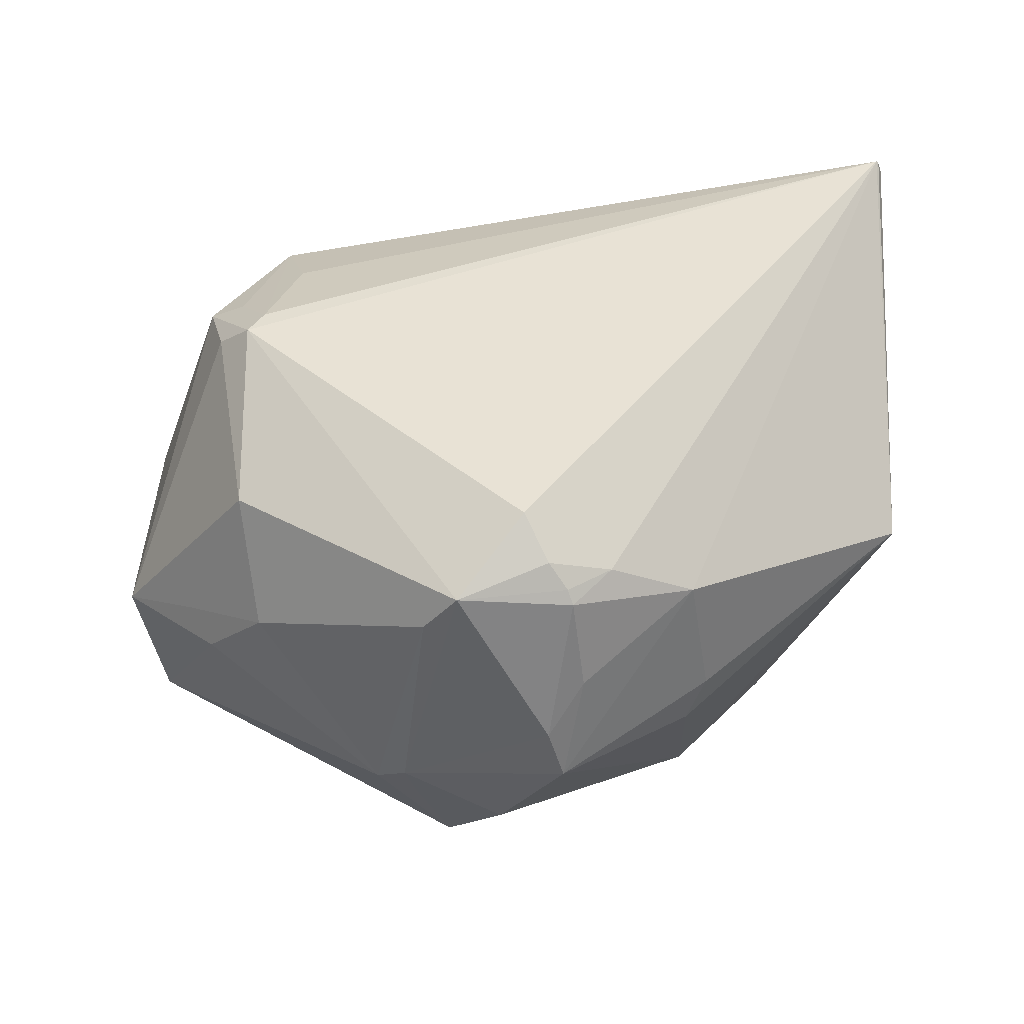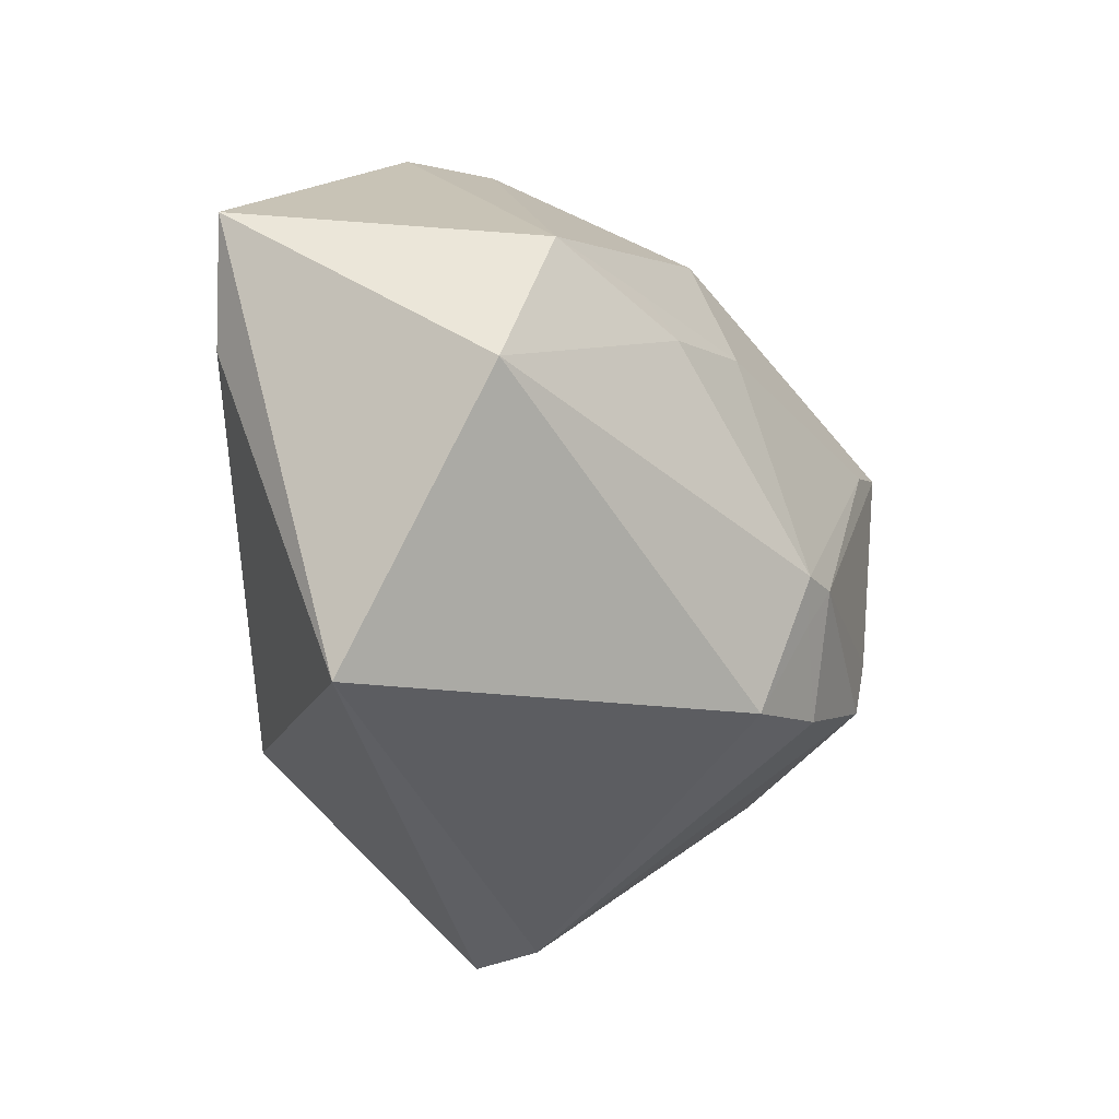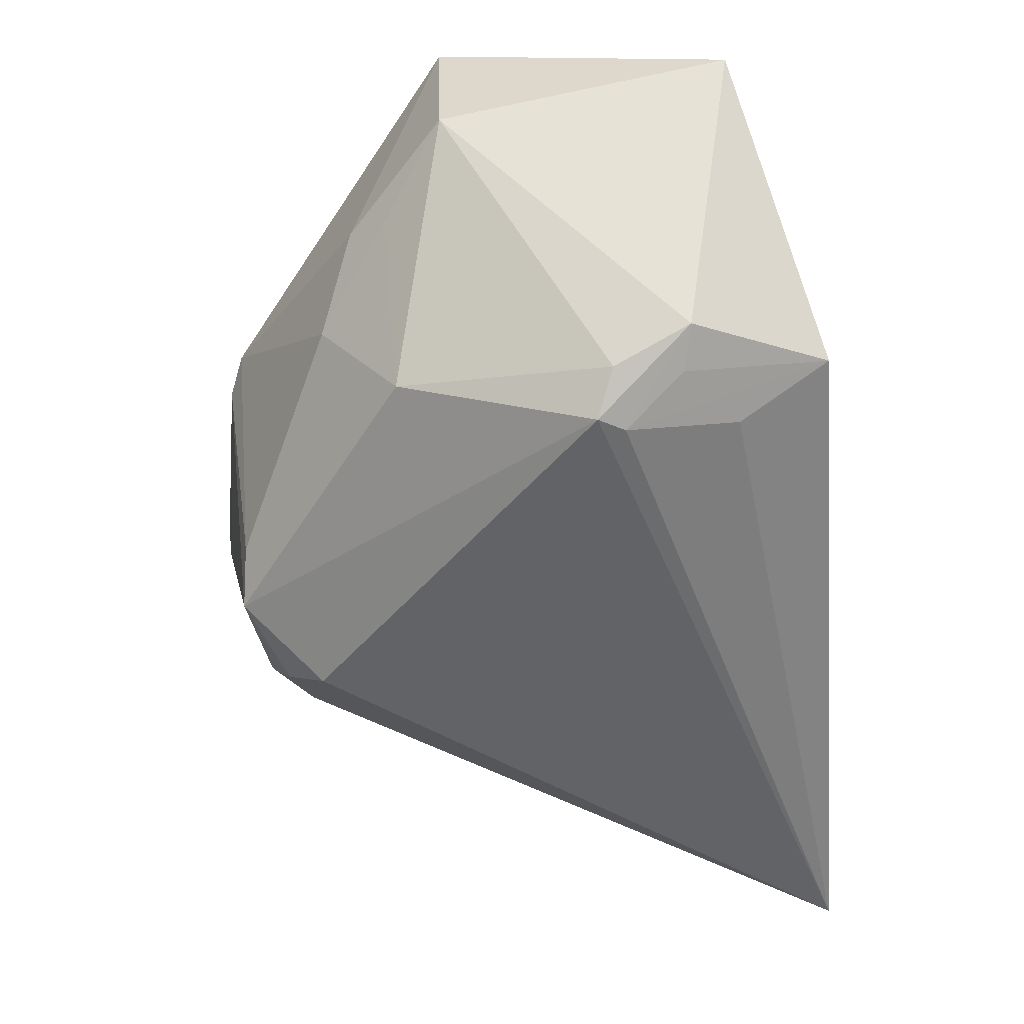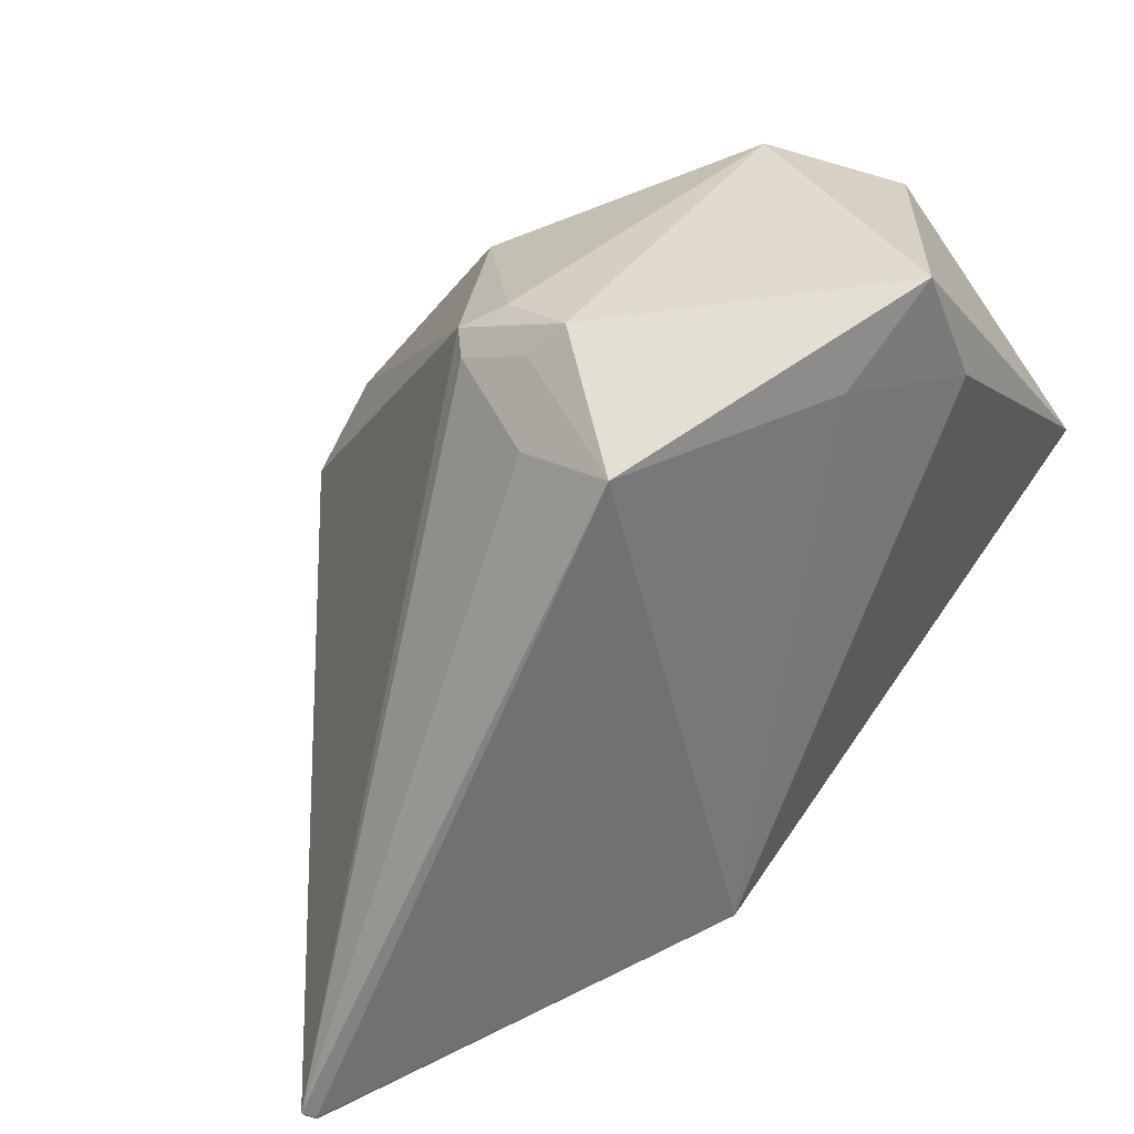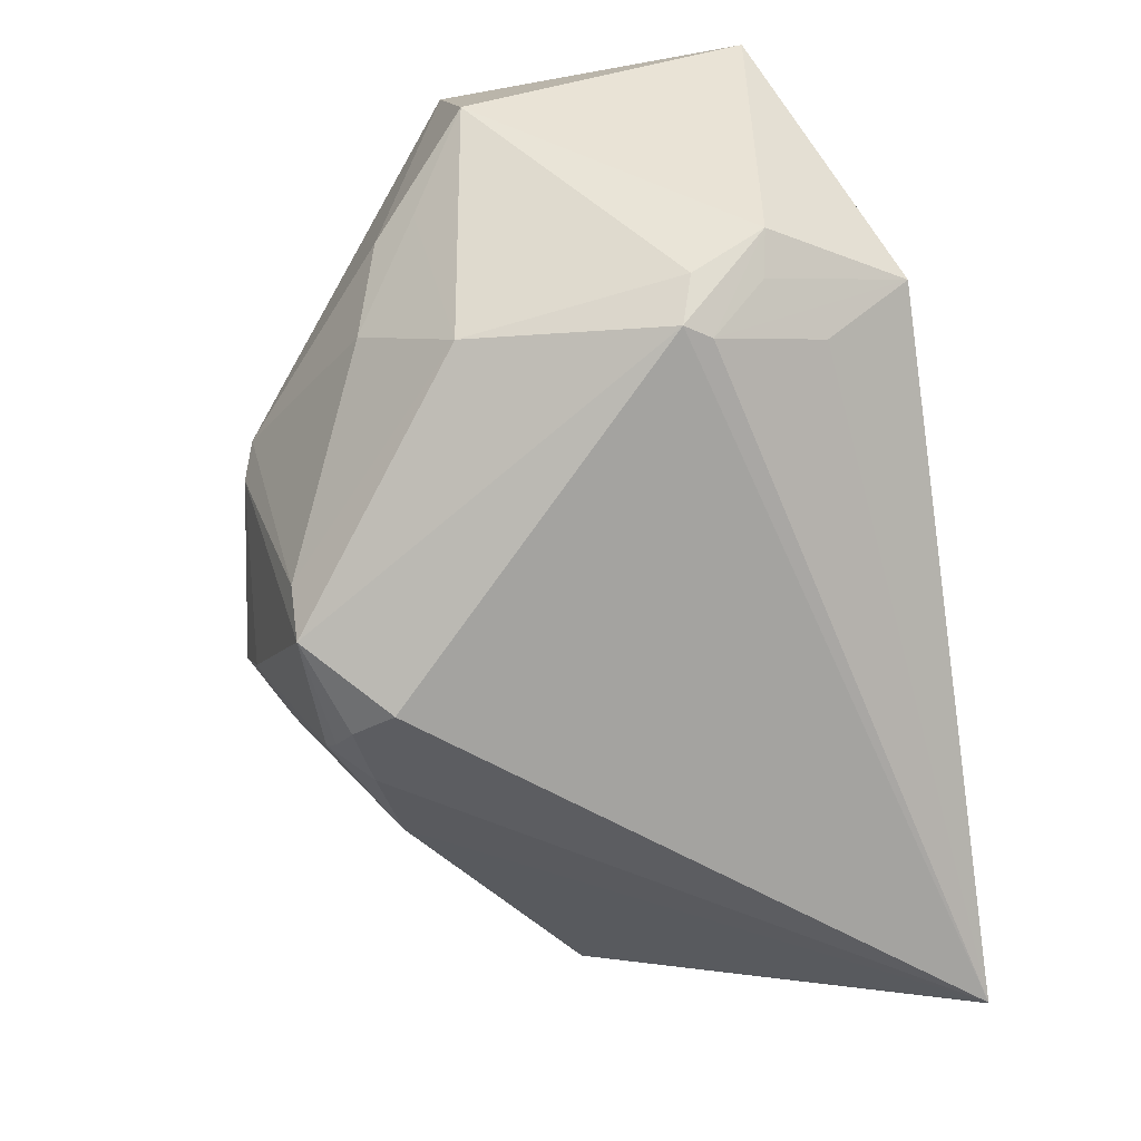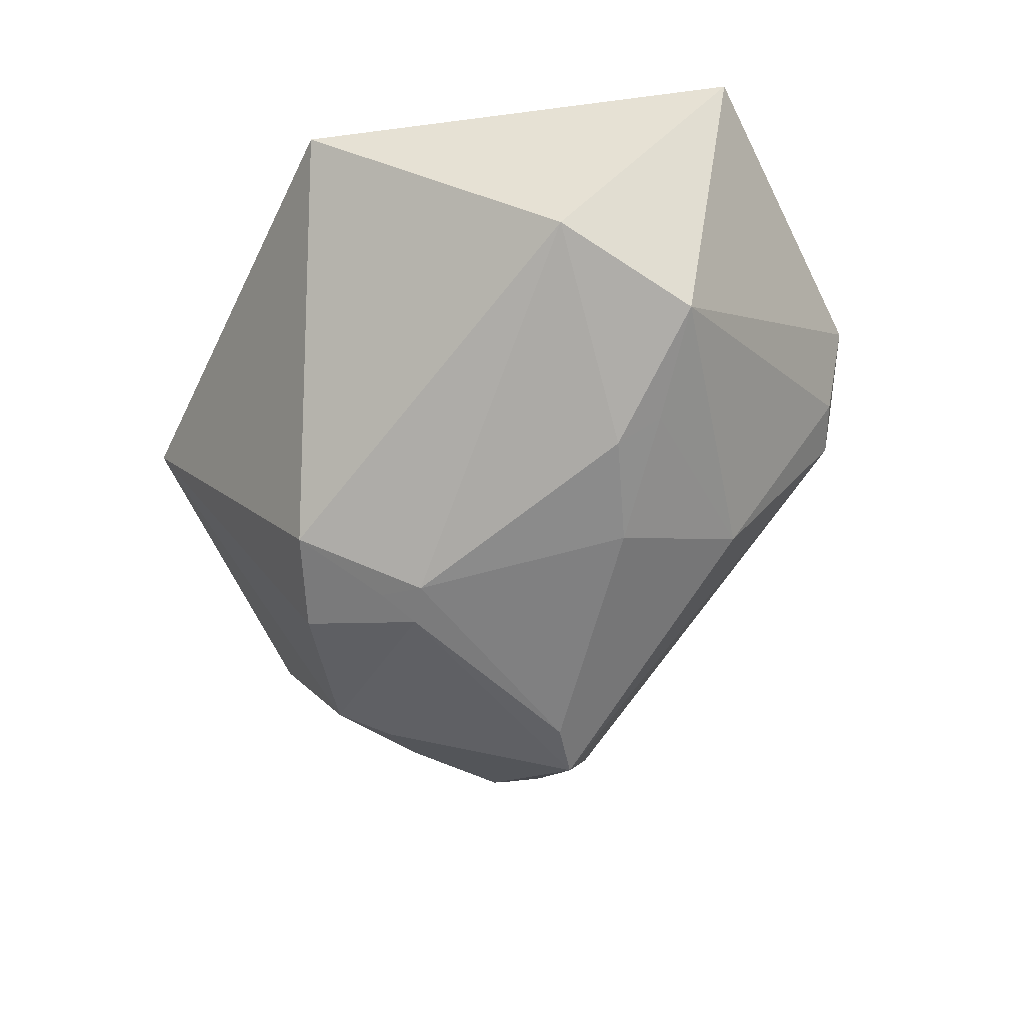
<metadata>
{"format":"obj","ext":"obj","renderer":"f3d","projection":"perspective","resolution":1024,"background":"white","views":[{"elev":-67.4,"azim":77.0,"up":"+Y"},{"elev":24.9,"azim":-95.0,"up":"+Z"},{"elev":56.8,"azim":64.4,"up":"+Z"},{"elev":35.9,"azim":143.1,"up":"+Z"},{"elev":35.4,"azim":55.1,"up":"+Z"},{"elev":-25.4,"azim":-50.2,"up":"+Y"}]}
</metadata>
<code>
o
v 176.2 -39.5 -119.9
v 180.5 -42.19 -117
v 28.02 -142.4 -154
v 176.5 -39.43 -118.8
v 180.5 -42.19 -117
v 176.2 -39.5 -119.9
v 180.5 -42.19 -117
v 181.3 -42.59 -115.7
v 28.02 -142.4 -154
v 176.5 -39.43 -118.8
v 181.3 -42.59 -115.7
v 180.5 -42.19 -117
v 176.5 -39.43 -118.8
v 176.2 -39.5 -119.9
v 1.593 10.01 -69.83
v 176.2 -39.5 -119.9
v 47.87 -21.75 -97.27
v 1.593 10.01 -69.83
v -76.68 12.74 204.8
v -97.16 15.43 156.7
v -97.87 14.84 157.2
v 1.593 10.01 -69.83
v -97.16 15.43 156.7
v -38.93 11.19 168.2
v -76.68 12.74 204.8
v -38.93 11.19 168.2
v -97.16 15.43 156.7
v 176.2 -39.5 -119.9
v 28.02 -142.4 -154
v -94.52 -78.63 -125.6
v 176.2 -39.5 -119.9
v -94.52 -78.63 -125.6
v 47.87 -21.75 -97.27
v 47.87 -21.75 -97.27
v -94.52 -78.63 -125.6
v 1.593 10.01 -69.83
v 176.5 -39.43 -118.8
v 57.13 -5.939 159.3
v 181.3 -42.59 -115.7
v 176.5 -39.43 -118.8
v 1.593 10.01 -69.83
v 57.13 -5.939 159.3
v 1.593 10.01 -69.83
v -38.93 11.19 168.2
v 57.13 -5.939 159.3
v -76.68 12.74 204.8
v 57.13 -5.939 159.3
v -38.93 11.19 168.2
v -76.68 12.74 204.8
v -97.87 14.84 157.2
v -203.2 -23.59 70.46
v -97.16 15.43 156.7
v -203.2 -23.59 70.46
v -97.87 14.84 157.2
v 1.593 10.01 -69.83
v -203.2 -23.59 70.46
v -97.16 15.43 156.7
v -94.52 -78.63 -125.6
v -203.2 -23.59 70.46
v 1.593 10.01 -69.83
v 28.02 -142.4 -154
v -134.2 -101.3 -92.51
v -94.52 -78.63 -125.6
v -94.52 -78.63 -125.6
v -134.2 -101.3 -92.51
v -203.2 -23.59 70.46
v 181.3 -42.59 -115.7
v 10.82 -220.8 -53.36
v 28.02 -142.4 -154
v -76.68 12.74 204.8
v 34.5 -61.59 189.7
v 57.13 -5.939 159.3
v 57.13 -5.939 159.3
v 63.38 -51.17 150.3
v 181.3 -42.59 -115.7
v 10.82 -220.8 -53.36
v -41.51 -201.2 -74.74
v 28.02 -142.4 -154
v 4.752 -251.2 1.544
v 19.57 -238.1 -12.63
v 10.81 -250 5.382
v 4.752 -251.2 1.544
v 10.82 -220.8 -53.36
v 19.57 -238.1 -12.63
v 181.3 -42.59 -115.7
v 19.57 -238.1 -12.63
v 10.82 -220.8 -53.36
v 181.3 -42.59 -115.7
v 20.69 -248.1 16.14
v 19.57 -238.1 -12.63
v 19.57 -238.1 -12.63
v 20.69 -248.1 16.14
v 10.81 -250 5.382
v 4.752 -251.2 1.544
v 10.81 -250 5.382
v -1.363 -257.9 52.22
v 20.69 -248.1 16.14
v -1.363 -257.9 52.22
v 10.81 -250 5.382
v 4.752 -251.2 1.544
v -34.9 -243.8 -13.11
v 10.82 -220.8 -53.36
v 28.02 -142.4 -154
v -63.3 -197.7 -70.91
v -134.2 -101.3 -92.51
v -41.51 -201.2 -74.74
v -63.3 -197.7 -70.91
v 28.02 -142.4 -154
v 10.82 -220.8 -53.36
v -84.56 -238.3 -15.75
v -41.51 -201.2 -74.74
v -34.9 -243.8 -13.11
v -84.56 -238.3 -15.75
v 10.82 -220.8 -53.36
v -63.3 -197.7 -70.91
v -84.56 -238.3 -15.75
v -134.2 -101.3 -92.51
v -41.51 -201.2 -74.74
v -84.56 -238.3 -15.75
v -63.3 -197.7 -70.91
v -76.68 12.74 204.8
v -203.2 -23.59 70.46
v -158.5 -86.92 174.7
v 4.752 -251.2 1.544
v -1.363 -257.9 52.22
v -63.75 -244.6 -3.743
v 4.752 -251.2 1.544
v -63.75 -244.6 -3.743
v -34.9 -243.8 -13.11
v -34.9 -243.8 -13.11
v -63.75 -244.6 -3.743
v -84.56 -238.3 -15.75
v 34.5 -61.59 189.7
v 45.86 -69.96 175.4
v 57.13 -5.939 159.3
v 20.69 -248.1 16.14
v 37.29 -237.8 31.07
v -1.363 -257.9 52.22
v 181.3 -42.59 -115.7
v 37.29 -237.8 31.07
v 20.69 -248.1 16.14
v -76.68 12.74 204.8
v -102.5 -111.9 200.1
v 34.5 -61.59 189.7
v -76.68 12.74 204.8
v -158.5 -86.92 174.7
v -102.5 -111.9 200.1
v -102.5 -111.9 200.1
v 34.86 -97.26 181.4
v 34.5 -61.59 189.7
v -84.56 -238.3 -15.75
v -126.9 -212.2 4.301
v -134.2 -101.3 -92.51
v 57.13 -5.939 159.3
v 54.44 -100.7 163.1
v 63.38 -51.17 150.3
v 45.86 -69.96 175.4
v 54.44 -100.7 163.1
v 57.13 -5.939 159.3
v 63.38 -51.17 150.3
v 54.44 -100.7 163.1
v 181.3 -42.59 -115.7
v 34.5 -61.59 189.7
v 54.44 -100.7 163.1
v 45.86 -69.96 175.4
v 181.3 -42.59 -115.7
v 48.52 -110.8 169.3
v 37.29 -237.8 31.07
v 54.44 -100.7 163.1
v 48.52 -110.8 169.3
v 181.3 -42.59 -115.7
v 34.86 -97.26 181.4
v 48.52 -110.8 169.3
v 34.5 -61.59 189.7
v 34.5 -61.59 189.7
v 48.52 -110.8 169.3
v 54.44 -100.7 163.1
v 37.29 -237.8 31.07
v 48.52 -110.8 169.3
v -1.363 -257.9 52.22
v -134.2 -101.3 -92.51
v -153.8 -186.2 23.62
v -203.2 -23.59 70.46
v -126.9 -212.2 4.301
v -153.8 -186.2 23.62
v -134.2 -101.3 -92.51
v -203.2 -23.59 70.46
v -153.8 -186.2 23.62
v -158.5 -86.92 174.7
v -63.75 -244.6 -3.743
v -110.9 -219.4 53.65
v -84.56 -238.3 -15.75
v -1.363 -257.9 52.22
v -110.9 -219.4 53.65
v -63.75 -244.6 -3.743
v -1.363 -257.9 52.22
v -22.06 -247.6 63.03
v -110.9 -219.4 53.65
v -84.56 -238.3 -15.75
v -110.9 -219.4 53.65
v -126.9 -212.2 4.301
v -126.9 -212.2 4.301
v -124.2 -208.9 45.95
v -153.8 -186.2 23.62
v -110.9 -219.4 53.65
v -124.2 -208.9 45.95
v -126.9 -212.2 4.301
v -22.06 -247.6 63.03
v -120.2 -209.6 65.05
v -110.9 -219.4 53.65
v -153.8 -186.2 23.62
v -120.2 -209.6 65.05
v -158.5 -86.92 174.7
v -124.2 -208.9 45.95
v -120.2 -209.6 65.05
v -153.8 -186.2 23.62
v -110.9 -219.4 53.65
v -120.2 -209.6 65.05
v -124.2 -208.9 45.95
v -102.5 -111.9 200.1
v -12.03 -174.7 155.4
v 34.86 -97.26 181.4
v 34.86 -97.26 181.4
v -12.03 -174.7 155.4
v 48.52 -110.8 169.3
v -1.363 -257.9 52.22
v -12.03 -174.7 155.4
v -22.06 -247.6 63.03
v -102.5 -111.9 200.1
v -84.43 -147.4 169.3
v -12.03 -174.7 155.4
v 48.52 -110.8 169.3
v -12.03 -174.7 155.4
v -1.363 -257.9 52.22
v -158.5 -86.92 174.7
v -95.88 -159.3 155.1
v -102.5 -111.9 200.1
v -120.2 -209.6 65.05
v -95.88 -159.3 155.1
v -158.5 -86.92 174.7
v -102.5 -111.9 200.1
v -95.88 -159.3 155.1
v -84.43 -147.4 169.3
v -22.06 -247.6 63.03
v -65.88 -186.9 134.6
v -120.2 -209.6 65.05
v -120.2 -209.6 65.05
v -65.88 -186.9 134.6
v -95.88 -159.3 155.1
v -12.03 -174.7 155.4
v -65.88 -186.9 134.6
v -22.06 -247.6 63.03
v -84.43 -147.4 169.3
v -65.88 -186.9 134.6
v -12.03 -174.7 155.4
v -95.88 -159.3 155.1
v -65.88 -186.9 134.6
v -84.43 -147.4 169.3
f 1 2 3
f 4 5 6
f 7 8 9
f 10 11 12
f 13 14 15
f 16 17 18
f 19 20 21
f 22 23 24
f 25 26 27
f 28 29 30
f 31 32 33
f 34 35 36
f 37 38 39
f 40 41 42
f 43 44 45
f 46 47 48
f 49 50 51
f 52 53 54
f 55 56 57
f 58 59 60
f 61 62 63
f 64 65 66
f 67 68 69
f 70 71 72
f 73 74 75
f 76 77 78
f 79 80 81
f 82 83 84
f 85 86 87
f 88 89 90
f 91 92 93
f 94 95 96
f 97 98 99
f 100 101 102
f 103 104 105
f 106 107 108
f 109 110 111
f 112 113 114
f 115 116 117
f 118 119 120
f 121 122 123
f 124 125 126
f 127 128 129
f 130 131 132
f 133 134 135
f 136 137 138
f 139 140 141
f 142 143 144
f 145 146 147
f 148 149 150
f 151 152 153
f 154 155 156
f 157 158 159
f 160 161 162
f 163 164 165
f 166 167 168
f 169 170 171
f 172 173 174
f 175 176 177
f 178 179 180
f 181 182 183
f 184 185 186
f 187 188 189
f 190 191 192
f 193 194 195
f 196 197 198
f 199 200 201
f 202 203 204
f 205 206 207
f 208 209 210
f 211 212 213
f 214 215 216
f 217 218 219
f 220 221 222
f 223 224 225
f 226 227 228
f 229 230 231
f 232 233 234
f 235 236 237
f 238 239 240
f 241 242 243
f 244 245 246
f 247 248 249
f 250 251 252
f 253 254 255
f 256 257 258

</code>
